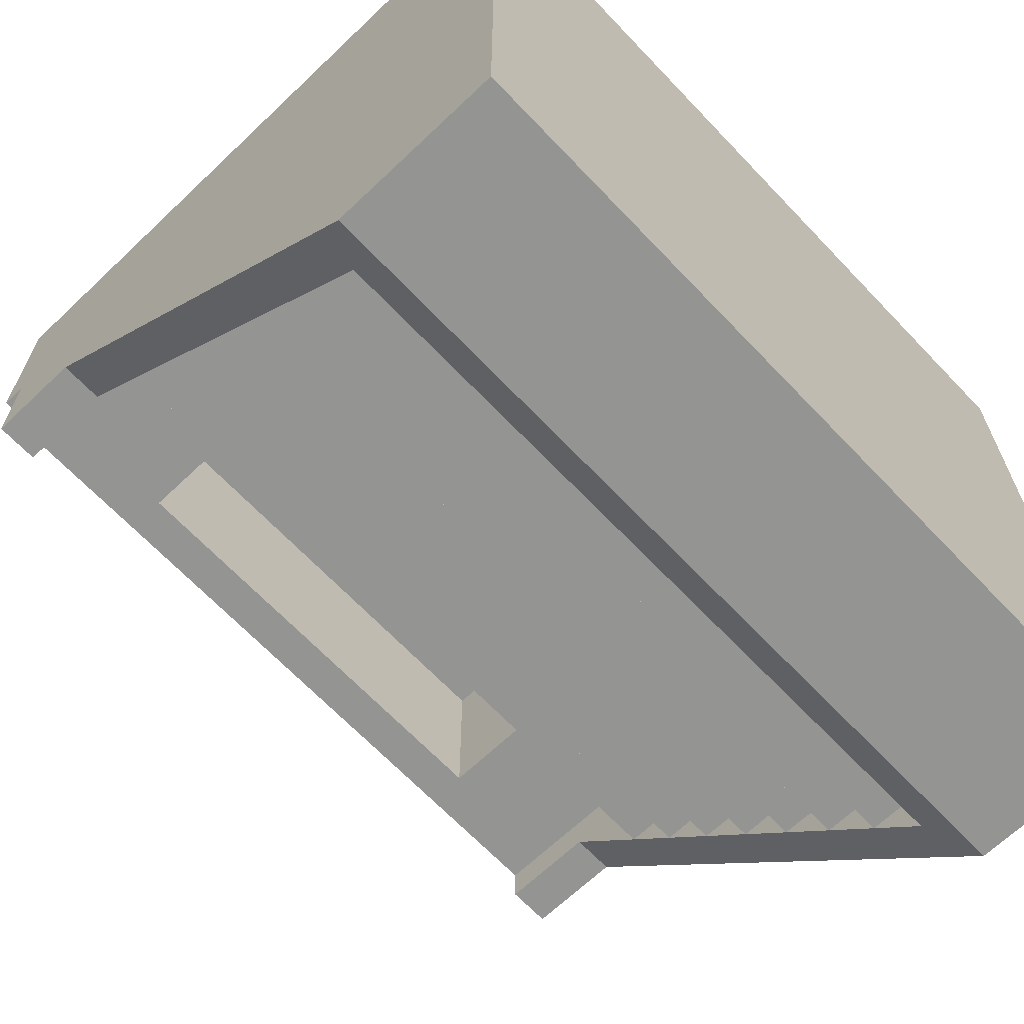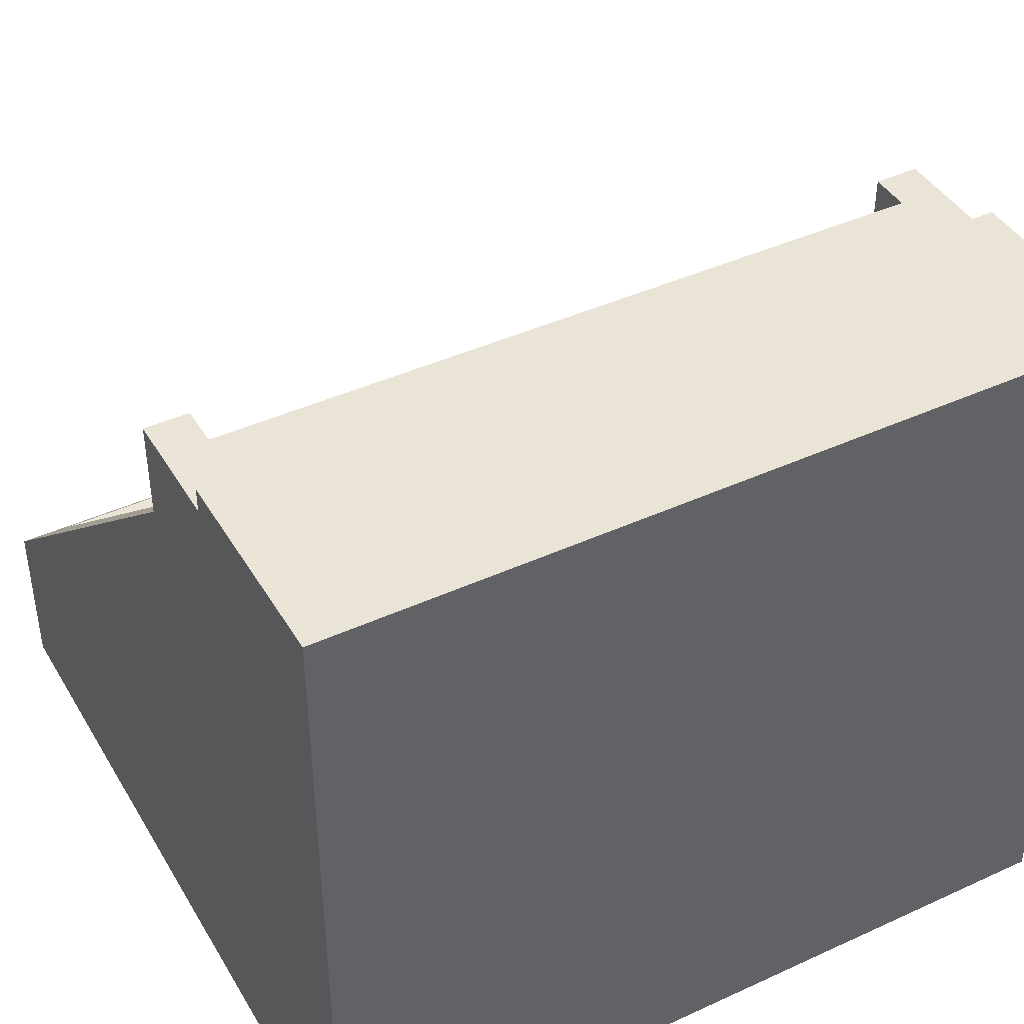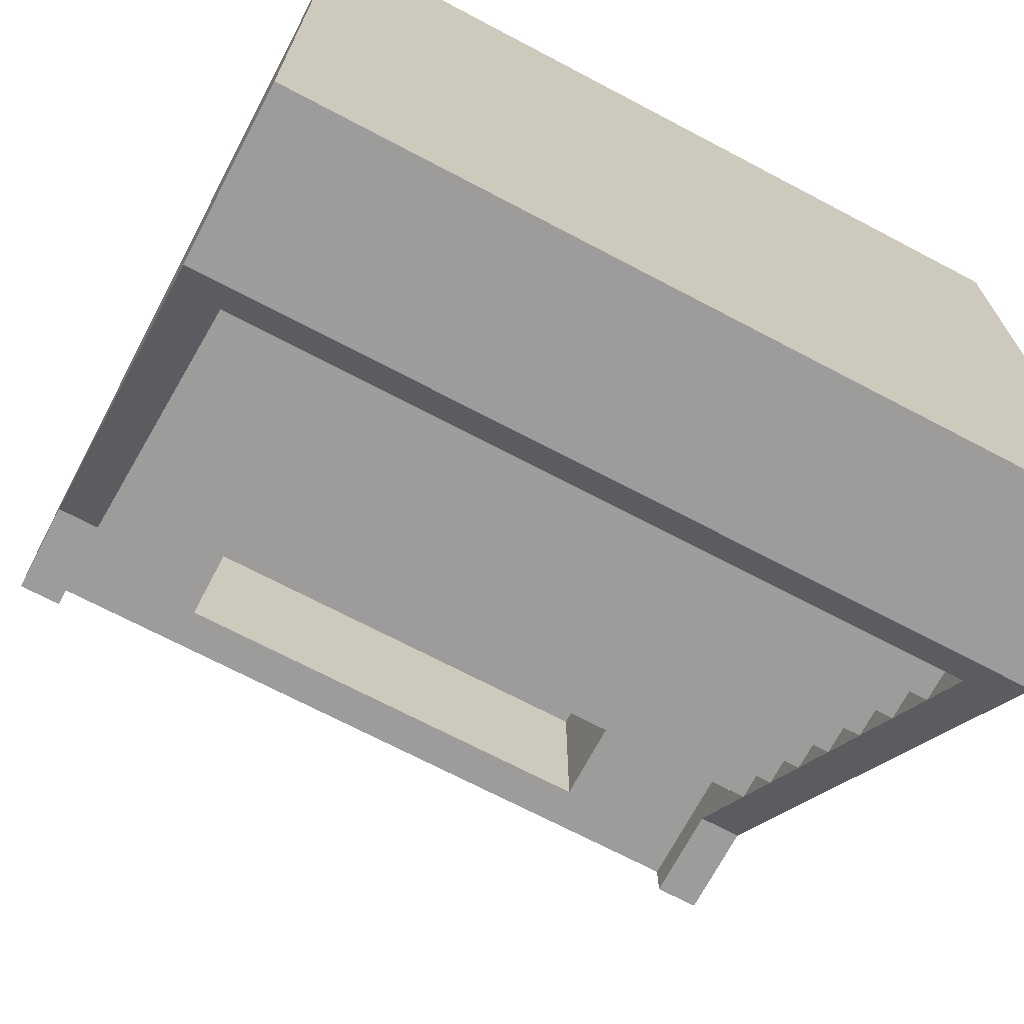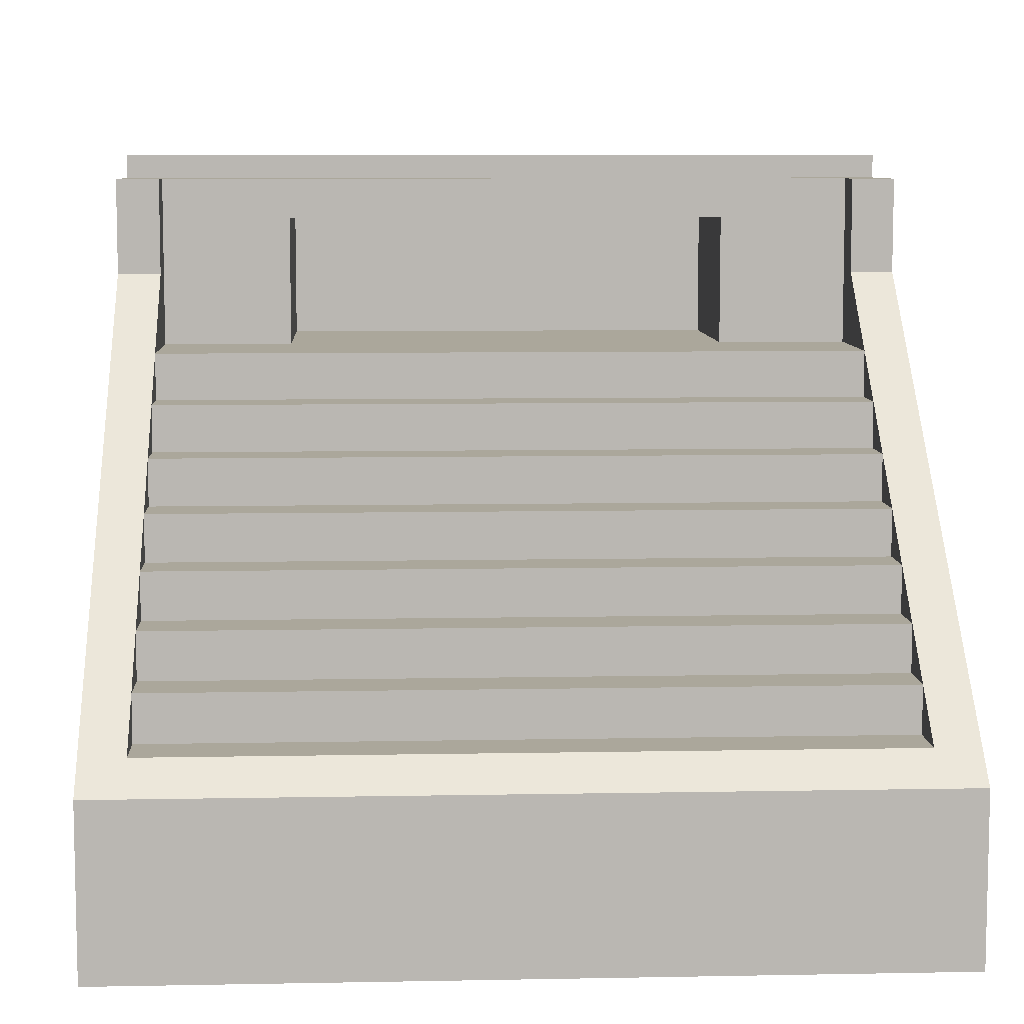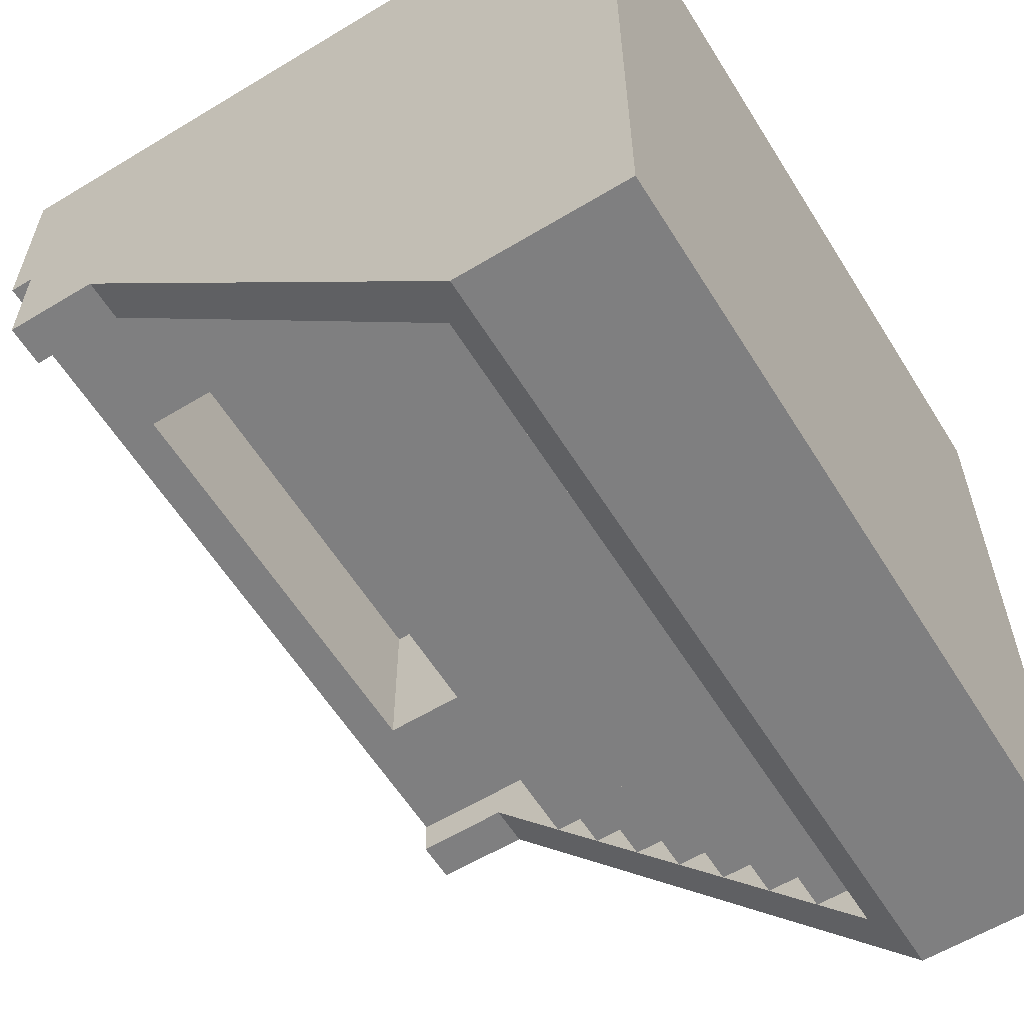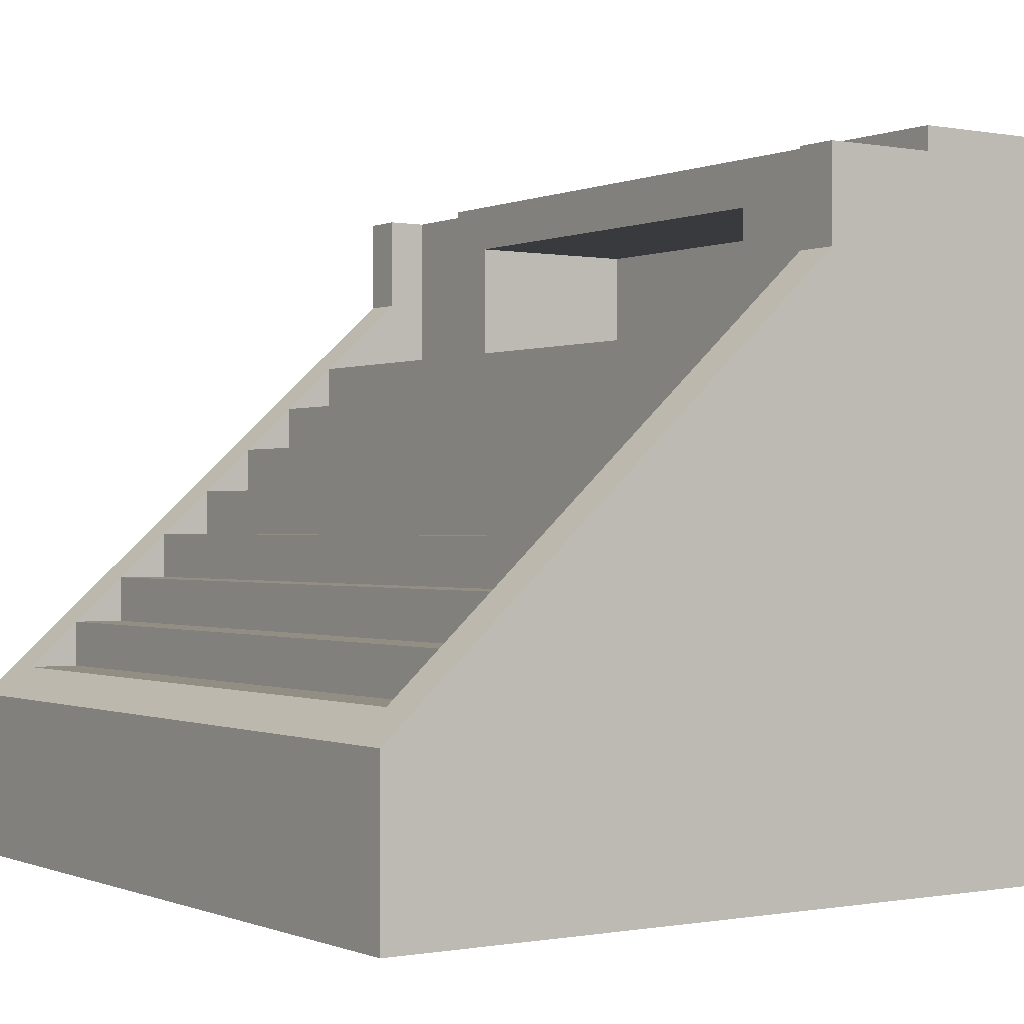
<metadata>
{"format":"obj","ext":"obj","renderer":"f3d","projection":"perspective","resolution":1024,"background":"white","views":[{"elev":-66.9,"azim":-46.4,"up":"+Z"},{"elev":42.6,"azim":-28.6,"up":"+Y"},{"elev":-70.2,"azim":-27.8,"up":"+Z"},{"elev":8.1,"azim":177.0,"up":"+Y"},{"elev":-59.8,"azim":-58.2,"up":"+Z"},{"elev":-0.3,"azim":-124.3,"up":"+Y"}]}
</metadata>
<code>
g grandStand
v 0 0 10
v 0 0 0
v 10 0 10
v 10 0 0
v 10 2.09 0
v 10 7.463 5.96
v 10 8.663 5.96
v 10 8.663 7.436
v 10 8.963 7.436
v 10 8.963 10
v 0 8.963 10
v 9.457 0.5431 0
v 9.457 1.547 0
v 0.5431 1.547 0
v 0.5431 0.5431 0
v 0 2.09 0
v 0 8.663 5.96
v 0 7.463 5.96
v 0 8.663 7.436
v 0 8.963 7.436
v 9.457 8.663 5.96
v 9.457 8.663 6.46
v 0.5431 8.663 6.46
v 0.5431 8.663 5.96
v 0.5431 7.463 5.96
v 9.457 7.463 5.96
v 0.5431 2.454 0.4034
v 9.457 2.454 0.4034
v 9.457 6.518 4.913
v 9.457 5.938 4.269
v 9.457 5.357 3.624
v 9.457 4.776 2.98
v 9.457 4.196 2.336
v 9.457 3.615 1.692
v 9.457 3.034 1.048
v 0.5431 3.034 1.048
v 0.5431 3.615 1.692
v 0.5431 4.196 2.336
v 0.5431 4.776 2.98
v 0.5431 5.357 3.624
v 0.5431 5.938 4.269
v 0.5431 6.518 4.913
v 9.457 5.357 4.269
v 0.5431 2.454 1.048
v 9.457 2.454 1.048
v 0.5431 4.776 3.624
v 0.5431 5.938 4.913
v 0.5431 3.615 2.336
v 0.5431 3.034 1.692
v 0.5431 4.196 2.98
v 0.5431 5.357 4.269
v 9.457 3.034 1.692
v 9.457 4.776 3.624
v 9.457 3.615 2.336
v 9.457 5.938 4.913
v 9.457 4.196 2.98
v 7.817 8.158 6.46
v 7.817 6.518 6.46
v 7.817 8.158 8.76
v 7.817 6.518 8.76
v 2.183 8.158 8.76
v 2.183 8.158 6.46
v 2.183 6.518 6.46
v 2.183 6.518 8.76
v 9.457 6.518 6.46
v 0.5431 6.518 6.46
f 1 2 3
f 4 3 2
f 4 5 3
f 6 3 5
f 7 3 6
f 8 3 7
f 9 3 8
f 10 3 9
f 1 3 11
f 10 11 3
f 2 12 4
f 5 4 12
f 13 5 12
f 14 5 13
f 12 2 15
f 16 15 2
f 14 15 16
f 5 14 16
f 17 18 19
f 19 18 1
f 1 18 2
f 16 2 18
f 11 19 1
f 20 19 11
f 21 22 7
f 7 22 8
f 22 23 8
f 8 23 19
f 23 24 19
f 17 19 24
f 25 18 24
f 17 24 18
f 6 26 7
f 21 7 26
f 20 11 9
f 10 9 11
f 8 19 9
f 20 9 19
f 18 27 16
f 5 16 27
f 28 5 27
f 26 5 28
f 6 5 26
f 26 28 29
f 29 28 30
f 30 28 31
f 31 28 32
f 32 28 33
f 33 28 34
f 35 34 28
f 18 25 27
f 36 27 25
f 37 36 25
f 38 37 25
f 39 38 25
f 40 39 25
f 41 40 25
f 42 41 25
f 30 31 43
f 27 44 28
f 45 28 44
f 46 39 40
f 47 41 42
f 48 37 38
f 44 27 36
f 49 36 37
f 50 38 39
f 51 40 41
f 34 35 52
f 35 28 45
f 31 32 53
f 33 34 54
f 29 30 55
f 32 33 56
f 57 58 59
f 60 59 58
f 61 62 59
f 57 59 62
f 63 62 64
f 61 64 62
f 65 58 22
f 57 22 58
f 62 22 57
f 66 23 63
f 62 63 23
f 22 62 23
f 42 25 66
f 24 66 25
f 23 66 24
f 21 26 22
f 29 65 26
f 22 26 65
f 41 47 30
f 55 30 47
f 43 51 30
f 41 30 51
f 40 51 31
f 43 31 51
f 53 46 31
f 40 31 46
f 39 46 32
f 53 32 46
f 56 50 32
f 39 32 50
f 38 50 33
f 56 33 50
f 54 48 33
f 38 33 48
f 37 48 34
f 54 34 48
f 52 49 34
f 37 34 49
f 36 49 35
f 52 35 49
f 45 44 35
f 36 35 44
f 55 47 29
f 42 29 47
f 42 66 29
f 63 29 66
f 64 29 63
f 58 29 64
f 65 29 58
f 58 64 60
f 60 64 59
f 61 59 64
f 12 15 13
f 14 13 15

</code>
